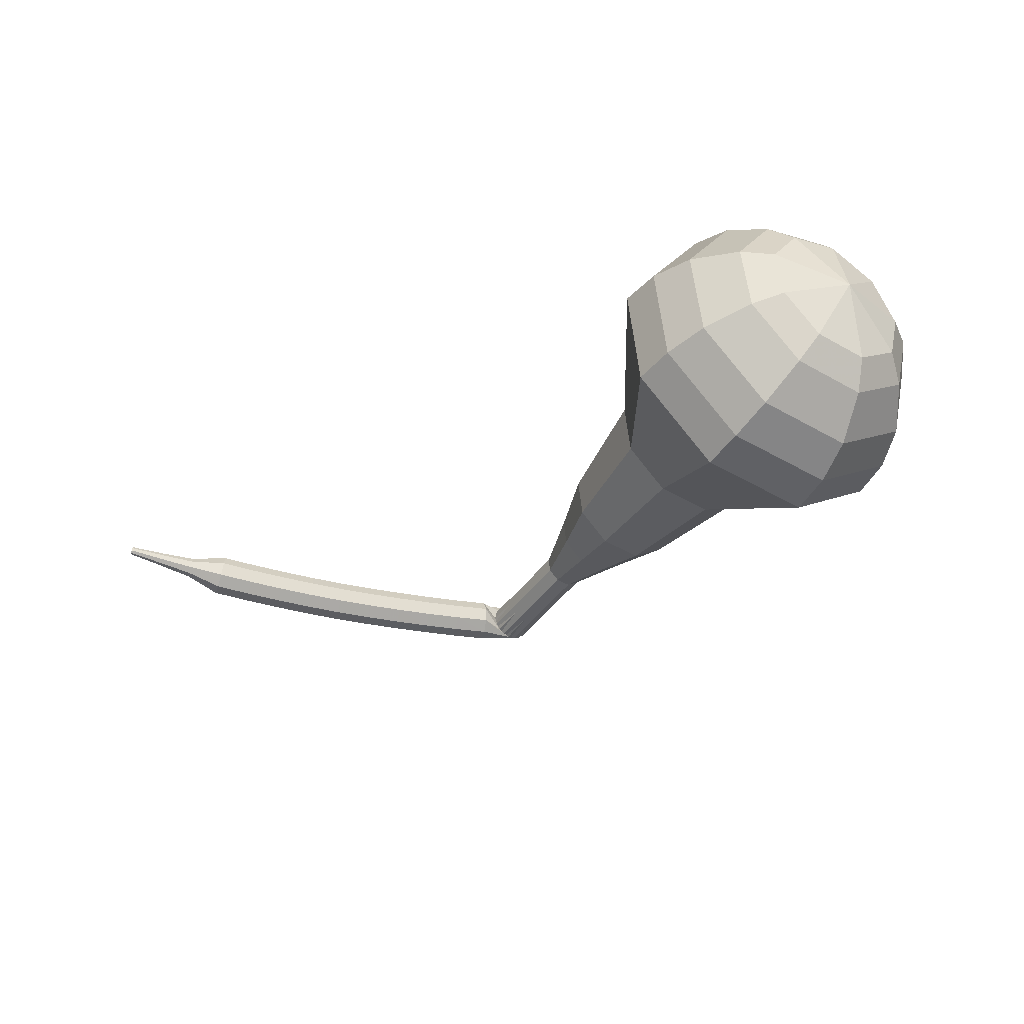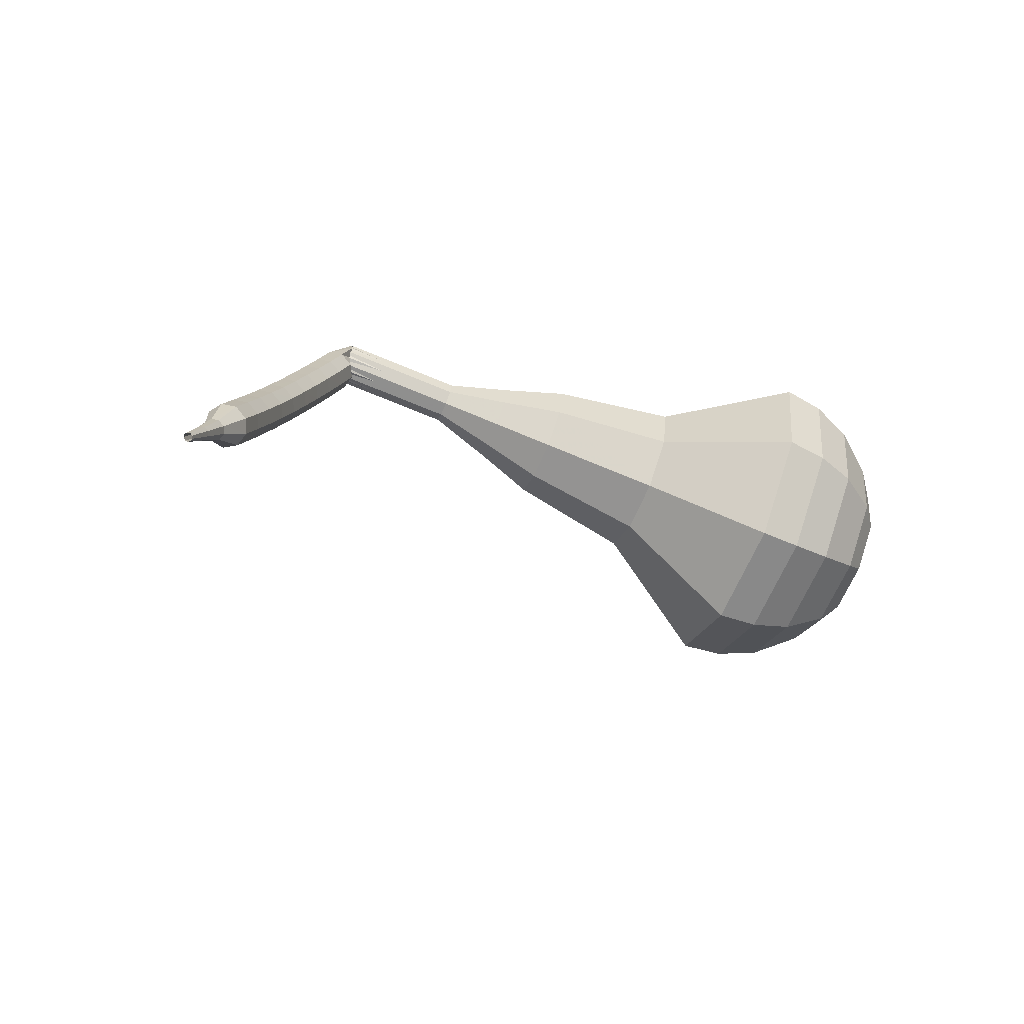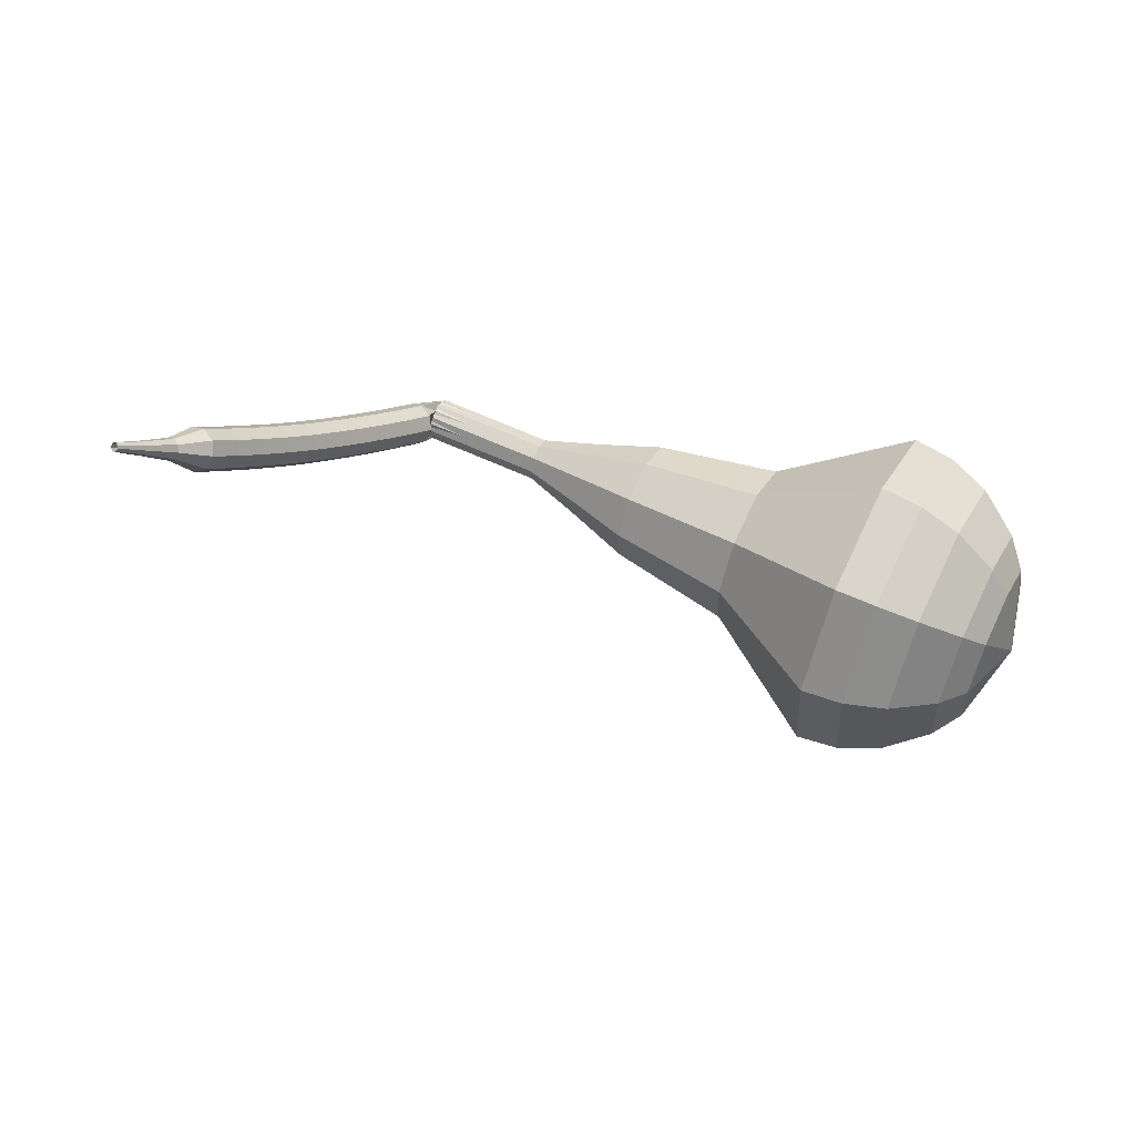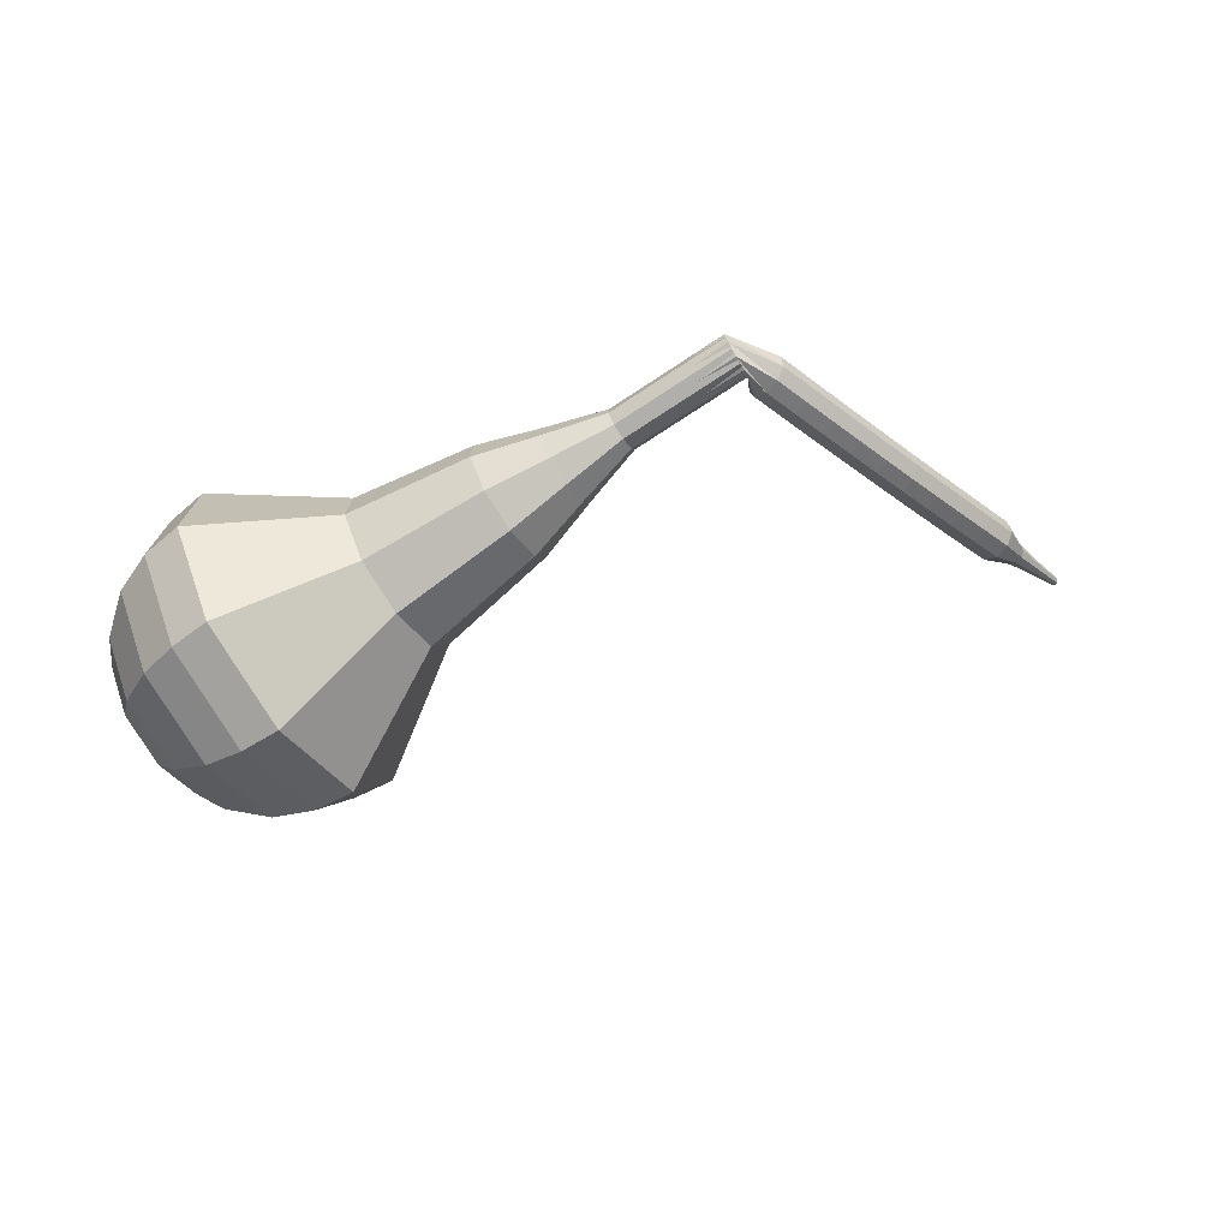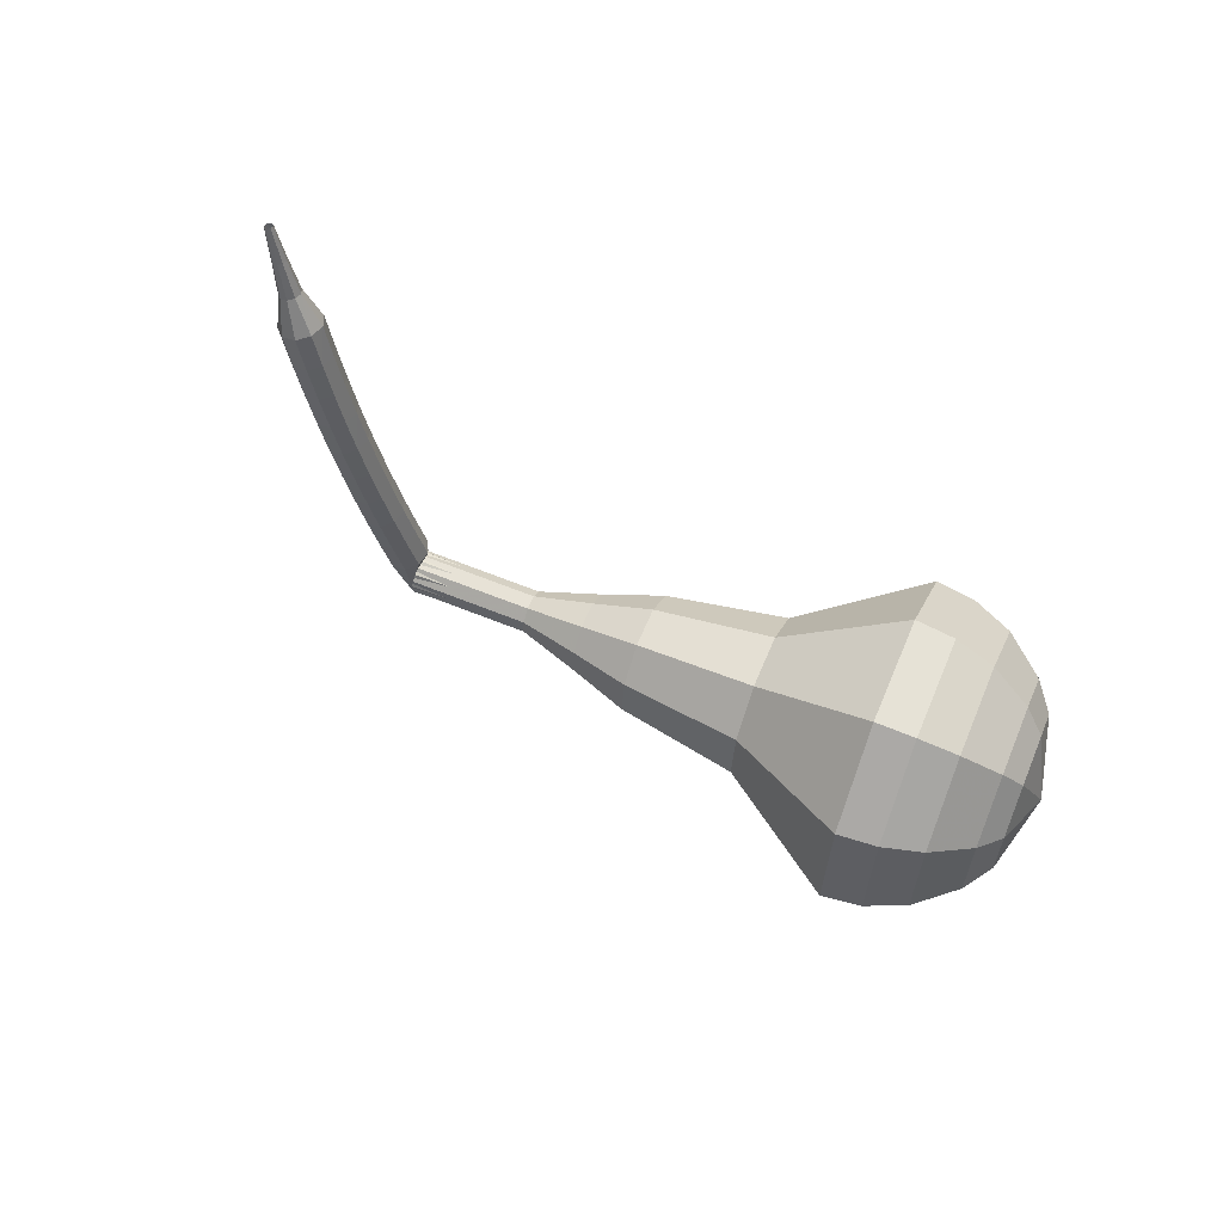
<metadata>
{"format":"obj","ext":"obj","renderer":"f3d","projection":"perspective","resolution":1024,"background":"white","views":[{"elev":-67.3,"azim":20.1,"up":"+Z"},{"elev":6.2,"azim":-41.4,"up":"+Z"},{"elev":-0.3,"azim":-19.2,"up":"+Z"},{"elev":-27.0,"azim":171.0,"up":"+Z"},{"elev":-46.2,"azim":-42.1,"up":"+Z"}]}
</metadata>
<code>
g tube1
v 169.4 134.9 149.9
v 169.1 136.6 146.9
v 170.3 139.3 145.4
v 172.4 141.9 145.9
v 174.4 143.1 148.3
v 175.5 142.4 151.5
v 175 140.1 153.9
v 173.2 137.2 154.4
v 171 135.2 152.9
v 169.4 134.9 149.9
v 170.9 135.5 149.5
v 170.6 136.7 147.4
v 171.5 138.7 146.2
v 173.1 140.6 146.6
v 174.6 141.5 148.4
v 175.3 141 150.7
v 175 139.3 152.5
v 173.7 137.2 152.9
v 172.1 135.7 151.7
v 170.9 135.5 149.5
v 173.7 138 149.2
v 173.7 138 149.2
v 173.7 138 149.2
v 173.7 138 149.2
v 173.7 138 149.2
v 173.7 138 149.2
v 173.7 138 149.2
v 173.7 138 149.2
v 173.7 138 149.2
v 173.7 138 149.2
v 151.5 155 160.4
v 151.2 154.9 159.8
v 150.7 154.4 159.5
v 150.4 153.9 159.6
v 150.3 153.4 160.1
v 150.6 153.3 160.7
v 150.9 153.5 161.2
v 151.3 154.1 161.3
v 151.6 154.6 161
v 151.5 155 160.4
v 149 154.1 160.1
v 149.3 154 159.5
v 149.7 153.5 159.1
v 150 152.9 159.2
v 150.1 152.5 159.7
v 150 152.4 160.4
v 149.7 152.7 160.9
v 149.3 153.3 161
v 149.1 153.8 160.7
v 149 154.1 160.1
v 147.7 153.2 159.8
v 147.9 153.1 159.1
v 148.3 152.6 158.8
v 148.6 152.1 158.9
v 148.8 151.6 159.4
v 148.7 151.6 160.1
v 148.3 151.9 160.6
v 148 152.4 160.7
v 147.7 153 160.4
v 147.7 153.2 159.8
v 146.3 152.3 159.5
v 146.5 152.2 158.8
v 146.9 151.8 158.5
v 147.2 151.2 158.6
v 147.4 150.8 159.1
v 147.3 150.7 159.8
v 147 151 160.3
v 146.6 151.6 160.4
v 146.3 152.1 160.1
v 146.3 152.3 159.5
v 144.9 151.4 159.2
v 145.2 151.3 158.5
v 145.5 150.8 158.2
v 145.9 150.3 158.3
v 146.1 149.9 158.8
v 146 149.8 159.5
v 145.7 150.1 160
v 145.3 150.7 160.2
v 145 151.2 159.8
v 144.9 151.4 159.2
v 143.6 150.5 158.9
v 143.8 150.4 158.3
v 144.2 149.9 158
v 144.5 149.4 158.1
v 144.7 149 158.6
v 144.6 148.9 159.3
v 144.3 149.2 159.8
v 143.9 149.8 159.9
v 143.6 150.3 159.6
v 143.6 150.5 158.9
v 142.2 149.6 158.7
v 142.4 149.4 158.1
v 142.8 149 157.7
v 143.2 148.4 157.8
v 143.4 148 158.4
v 143.3 148 159
v 143 148.3 159.6
v 142.6 148.8 159.7
v 142.3 149.4 159.3
v 142.2 149.6 158.7
v 140.9 148.6 158.5
v 141.1 148.5 157.9
v 141.4 148 157.5
v 141.8 147.5 157.6
v 142 147.1 158.2
v 142 147 158.9
v 141.7 147.4 159.4
v 141.3 147.9 159.5
v 141 148.4 159.1
v 140.9 148.6 158.5
v 139.5 147.7 158.3
v 139.7 147.5 157.7
v 140.1 147.1 157.4
v 140.5 146.5 157.5
v 140.7 146.1 158
v 140.7 146.1 158.7
v 140.4 146.4 159.2
v 140 146.9 159.3
v 139.6 147.4 159
v 139.5 147.7 158.3
v 138.2 146.7 158.2
v 138.4 146.5 157.6
v 138.8 146.1 157.2
v 139.2 145.5 157.3
v 139.4 145.1 157.9
v 139.4 145.1 158.5
v 139.1 145.4 159.1
v 138.6 146 159.2
v 138.3 146.5 158.8
v 138.2 146.7 158.2
v 136.9 145.7 158.1
v 137.1 145.5 157.5
v 137.4 145.1 157.1
v 137.8 144.5 157.2
v 138.1 144.2 157.8
v 138.1 144.1 158.4
v 137.8 144.5 159
v 137.4 145 159.1
v 137 145.5 158.7
v 136.9 145.7 158.1
v 135.9 144.3 158
v 136 144.2 157.7
v 136.2 143.9 157.5
v 136.4 143.7 157.6
v 136.5 143.5 157.8
v 136.5 143.5 158.2
v 136.3 143.7 158.4
v 136.1 143.9 158.5
v 136 144.2 158.3
v 135.9 144.3 158
v 134.7 143.1 158
v 134.8 143 157.7
v 134.9 142.9 157.6
v 135 142.7 157.7
v 135.1 142.6 157.8
v 135.1 142.6 158.1
v 135 142.7 158.3
v 134.9 142.9 158.3
v 134.8 143 158.2
v 134.7 143.1 158
v 133.5 142 157.9
v 133.5 141.9 157.8
v 133.6 141.8 157.7
v 133.7 141.7 157.7
v 133.8 141.7 157.9
v 133.8 141.7 158
v 133.7 141.7 158.1
v 133.6 141.8 158.1
v 133.5 141.9 158
v 133.5 142 157.9
f 1 2 12
f 12 11 1
f 2 3 13
f 13 12 2
f 3 4 14
f 14 13 3
f 4 5 15
f 15 14 4
f 5 6 16
f 16 15 5
f 6 7 17
f 17 16 6
f 7 8 18
f 18 17 7
f 8 9 19
f 19 18 8
f 9 10 20
f 20 19 9
f 11 12 22
f 22 21 11
f 12 13 23
f 23 22 12
f 13 14 24
f 24 23 13
f 14 15 25
f 25 24 14
f 15 16 26
f 26 25 15
f 16 17 27
f 27 26 16
f 17 18 28
f 28 27 17
f 18 19 29
f 29 28 18
f 19 20 30
f 30 29 19
f 21 22 32
f 32 31 21
f 22 23 33
f 33 32 22
f 23 24 34
f 34 33 23
f 24 25 35
f 35 34 24
f 25 26 36
f 36 35 25
f 26 27 37
f 37 36 26
f 27 28 38
f 38 37 27
f 28 29 39
f 39 38 28
f 29 30 40
f 40 39 29
f 31 32 42
f 42 41 31
f 32 33 43
f 43 42 32
f 33 34 44
f 44 43 33
f 34 35 45
f 45 44 34
f 35 36 46
f 46 45 35
f 36 37 47
f 47 46 36
f 37 38 48
f 48 47 37
f 38 39 49
f 49 48 38
f 39 40 50
f 50 49 39
f 41 42 52
f 52 51 41
f 42 43 53
f 53 52 42
f 43 44 54
f 54 53 43
f 44 45 55
f 55 54 44
f 45 46 56
f 56 55 45
f 46 47 57
f 57 56 46
f 47 48 58
f 58 57 47
f 48 49 59
f 59 58 48
f 49 50 60
f 60 59 49
f 51 52 62
f 62 61 51
f 52 53 63
f 63 62 52
f 53 54 64
f 64 63 53
f 54 55 65
f 65 64 54
f 55 56 66
f 66 65 55
f 56 57 67
f 67 66 56
f 57 58 68
f 68 67 57
f 58 59 69
f 69 68 58
f 59 60 70
f 70 69 59
f 61 62 72
f 72 71 61
f 62 63 73
f 73 72 62
f 63 64 74
f 74 73 63
f 64 65 75
f 75 74 64
f 65 66 76
f 76 75 65
f 66 67 77
f 77 76 66
f 67 68 78
f 78 77 67
f 68 69 79
f 79 78 68
f 69 70 80
f 80 79 69
f 71 72 82
f 82 81 71
f 72 73 83
f 83 82 72
f 73 74 84
f 84 83 73
f 74 75 85
f 85 84 74
f 75 76 86
f 86 85 75
f 76 77 87
f 87 86 76
f 77 78 88
f 88 87 77
f 78 79 89
f 89 88 78
f 79 80 90
f 90 89 79
f 81 82 92
f 92 91 81
f 82 83 93
f 93 92 82
f 83 84 94
f 94 93 83
f 84 85 95
f 95 94 84
f 85 86 96
f 96 95 85
f 86 87 97
f 97 96 86
f 87 88 98
f 98 97 87
f 88 89 99
f 99 98 88
f 89 90 100
f 100 99 89
f 91 92 102
f 102 101 91
f 92 93 103
f 103 102 92
f 93 94 104
f 104 103 93
f 94 95 105
f 105 104 94
f 95 96 106
f 106 105 95
f 96 97 107
f 107 106 96
f 97 98 108
f 108 107 97
f 98 99 109
f 109 108 98
f 99 100 110
f 110 109 99
f 101 102 112
f 112 111 101
f 102 103 113
f 113 112 102
f 103 104 114
f 114 113 103
f 104 105 115
f 115 114 104
f 105 106 116
f 116 115 105
f 106 107 117
f 117 116 106
f 107 108 118
f 118 117 107
f 108 109 119
f 119 118 108
f 109 110 120
f 120 119 109
f 111 112 122
f 122 121 111
f 112 113 123
f 123 122 112
f 113 114 124
f 124 123 113
f 114 115 125
f 125 124 114
f 115 116 126
f 126 125 115
f 116 117 127
f 127 126 116
f 117 118 128
f 128 127 117
f 118 119 129
f 129 128 118
f 119 120 130
f 130 129 119
f 121 122 132
f 132 131 121
f 122 123 133
f 133 132 122
f 123 124 134
f 134 133 123
f 124 125 135
f 135 134 124
f 125 126 136
f 136 135 125
f 126 127 137
f 137 136 126
f 127 128 138
f 138 137 127
f 128 129 139
f 139 138 128
f 129 130 140
f 140 139 129
f 131 132 142
f 142 141 131
f 132 133 143
f 143 142 132
f 133 134 144
f 144 143 133
f 134 135 145
f 145 144 134
f 135 136 146
f 146 145 135
f 136 137 147
f 147 146 136
f 137 138 148
f 148 147 137
f 138 139 149
f 149 148 138
f 139 140 150
f 150 149 139
f 141 142 152
f 152 151 141
f 142 143 153
f 153 152 142
f 143 144 154
f 154 153 143
f 144 145 155
f 155 154 144
f 145 146 156
f 156 155 145
f 146 147 157
f 157 156 146
f 147 148 158
f 158 157 147
f 148 149 159
f 159 158 148
f 149 150 160
f 160 159 149
f 151 152 162
f 162 161 151
f 152 153 163
f 163 162 152
f 153 154 164
f 164 163 153
f 154 155 165
f 165 164 154
f 155 156 166
f 166 165 155
f 156 157 167
f 167 166 156
f 157 158 168
f 168 167 157
f 158 159 169
f 169 168 158
f 159 160 170
f 170 169 159
v 150.4 153.3 160.4
v 150.3 153.6 159.8
v 150.6 154.2 159.5
v 151 154.7 159.6
v 151.4 154.9 160.1
v 151.6 154.8 160.7
v 151.5 154.3 161.2
v 151.2 153.8 161.3
v 150.7 153.3 161
v 150.4 153.3 160.4
v 152.5 151.8 159.4
v 152.4 152.1 158.8
v 152.7 152.7 158.5
v 153.1 153.2 158.6
v 153.5 153.4 159.1
v 153.7 153.3 159.7
v 153.6 152.8 160.2
v 153.3 152.2 160.3
v 152.8 151.8 160
v 152.5 151.8 159.4
v 154.6 150.3 158.3
v 154.6 150.6 157.7
v 154.8 151.2 157.4
v 155.2 151.7 157.5
v 155.7 151.9 158
v 155.9 151.8 158.6
v 155.8 151.3 159.1
v 155.4 150.7 159.2
v 155 150.3 158.9
v 154.6 150.3 158.3
v 156.3 148 157.3
v 156.2 148.7 156.2
v 156.6 149.7 155.6
v 157.4 150.7 155.8
v 158.2 151.1 156.7
v 158.6 150.9 157.9
v 158.4 150 158.8
v 157.7 148.9 159
v 156.9 148.1 158.4
v 156.3 148 157.3
v 157.9 145.8 156.2
v 157.7 146.7 154.5
v 158.4 148.3 153.6
v 159.5 149.7 154
v 160.7 150.4 155.3
v 161.3 150 157.1
v 161 148.7 158.5
v 160 147.1 158.8
v 158.8 145.9 157.9
v 157.9 145.8 156.2
v 161.6 142 154.1
v 161.3 143.2 151.9
v 162.2 145.3 150.7
v 163.8 147.3 151.1
v 165.4 148.2 152.9
v 166.2 147.6 155.3
v 165.8 145.9 157.1
v 164.5 143.7 157.5
v 162.8 142.2 156.3
v 161.6 142 154.1
v 163.7 135.9 152
v 163.2 138.4 147.5
v 165 142.5 145.1
v 168.2 146.5 146
v 171.3 148.3 149.6
v 172.9 147.2 154.4
v 172.1 143.7 158
v 169.5 139.3 158.9
v 166.1 136.3 156.5
v 163.7 135.9 152
v 165.2 135.1 151.3
v 164.8 137.5 147
v 166.5 141.5 144.7
v 169.6 145.3 145.5
v 172.6 147.1 149
v 174.1 146 153.6
v 173.4 142.6 157.1
v 170.9 138.4 157.9
v 167.6 135.4 155.6
v 165.2 135.1 151.3
v 167.1 134.7 150.6
v 166.7 136.8 146.7
v 168.2 140.4 144.7
v 171 143.9 145.4
v 173.7 145.4 148.5
v 175 144.5 152.7
v 174.4 141.4 155.8
v 172.1 137.7 156.5
v 169.2 135 154.5
v 167.1 134.7 150.6
v 169.4 134.9 149.9
v 169.1 136.6 146.9
v 170.3 139.3 145.4
v 172.4 141.9 145.9
v 174.4 143.1 148.3
v 175.5 142.4 151.5
v 175 140.1 153.9
v 173.2 137.2 154.4
v 171 135.2 152.9
v 169.4 134.9 149.9
v 170.9 135.5 149.5
v 170.6 136.7 147.4
v 171.5 138.7 146.2
v 173.1 140.6 146.6
v 174.6 141.5 148.4
v 175.3 141 150.7
v 175 139.3 152.5
v 173.7 137.2 152.9
v 172.1 135.7 151.7
v 170.9 135.5 149.5
v 173.7 138 149.2
v 173.7 138 149.2
v 173.7 138 149.2
v 173.7 138 149.2
v 173.7 138 149.2
v 173.7 138 149.2
v 173.7 138 149.2
v 173.7 138 149.2
v 173.7 138 149.2
v 173.7 138 149.2
f 171 172 182
f 182 181 171
f 172 173 183
f 183 182 172
f 173 174 184
f 184 183 173
f 174 175 185
f 185 184 174
f 175 176 186
f 186 185 175
f 176 177 187
f 187 186 176
f 177 178 188
f 188 187 177
f 178 179 189
f 189 188 178
f 179 180 190
f 190 189 179
f 181 182 192
f 192 191 181
f 182 183 193
f 193 192 182
f 183 184 194
f 194 193 183
f 184 185 195
f 195 194 184
f 185 186 196
f 196 195 185
f 186 187 197
f 197 196 186
f 187 188 198
f 198 197 187
f 188 189 199
f 199 198 188
f 189 190 200
f 200 199 189
f 191 192 202
f 202 201 191
f 192 193 203
f 203 202 192
f 193 194 204
f 204 203 193
f 194 195 205
f 205 204 194
f 195 196 206
f 206 205 195
f 196 197 207
f 207 206 196
f 197 198 208
f 208 207 197
f 198 199 209
f 209 208 198
f 199 200 210
f 210 209 199
f 201 202 212
f 212 211 201
f 202 203 213
f 213 212 202
f 203 204 214
f 214 213 203
f 204 205 215
f 215 214 204
f 205 206 216
f 216 215 205
f 206 207 217
f 217 216 206
f 207 208 218
f 218 217 207
f 208 209 219
f 219 218 208
f 209 210 220
f 220 219 209
f 211 212 222
f 222 221 211
f 212 213 223
f 223 222 212
f 213 214 224
f 224 223 213
f 214 215 225
f 225 224 214
f 215 216 226
f 226 225 215
f 216 217 227
f 227 226 216
f 217 218 228
f 228 227 217
f 218 219 229
f 229 228 218
f 219 220 230
f 230 229 219
f 221 222 232
f 232 231 221
f 222 223 233
f 233 232 222
f 223 224 234
f 234 233 223
f 224 225 235
f 235 234 224
f 225 226 236
f 236 235 225
f 226 227 237
f 237 236 226
f 227 228 238
f 238 237 227
f 228 229 239
f 239 238 228
f 229 230 240
f 240 239 229
f 231 232 242
f 242 241 231
f 232 233 243
f 243 242 232
f 233 234 244
f 244 243 233
f 234 235 245
f 245 244 234
f 235 236 246
f 246 245 235
f 236 237 247
f 247 246 236
f 237 238 248
f 248 247 237
f 238 239 249
f 249 248 238
f 239 240 250
f 250 249 239
f 241 242 252
f 252 251 241
f 242 243 253
f 253 252 242
f 243 244 254
f 254 253 243
f 244 245 255
f 255 254 244
f 245 246 256
f 256 255 245
f 246 247 257
f 257 256 246
f 247 248 258
f 258 257 247
f 248 249 259
f 259 258 248
f 249 250 260
f 260 259 249
f 251 252 262
f 262 261 251
f 252 253 263
f 263 262 252
f 253 254 264
f 264 263 253
f 254 255 265
f 265 264 254
f 255 256 266
f 266 265 255
f 256 257 267
f 267 266 256
f 257 258 268
f 268 267 257
f 258 259 269
f 269 268 258
f 259 260 270
f 270 269 259
f 261 262 272
f 272 271 261
f 262 263 273
f 273 272 262
f 263 264 274
f 274 273 263
f 264 265 275
f 275 274 264
f 265 266 276
f 276 275 265
f 266 267 277
f 277 276 266
f 267 268 278
f 278 277 267
f 268 269 279
f 279 278 268
f 269 270 280
f 280 279 269
f 271 272 282
f 282 281 271
f 272 273 283
f 283 282 272
f 273 274 284
f 284 283 273
f 274 275 285
f 285 284 274
f 275 276 286
f 286 285 275
f 276 277 287
f 287 286 276
f 277 278 288
f 288 287 277
f 278 279 289
f 289 288 278
f 279 280 290
f 290 289 279
g

</code>
